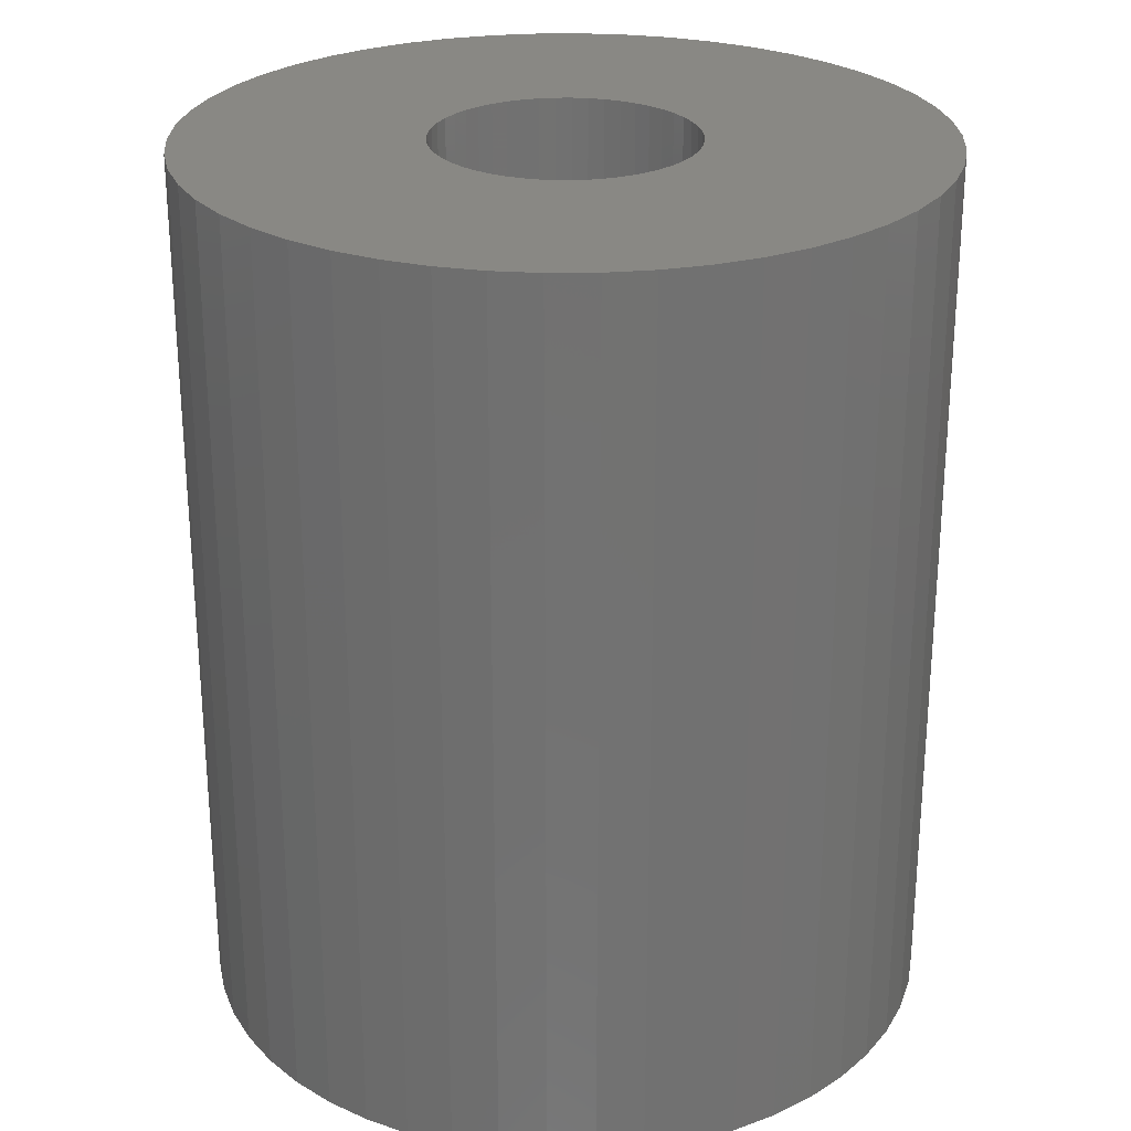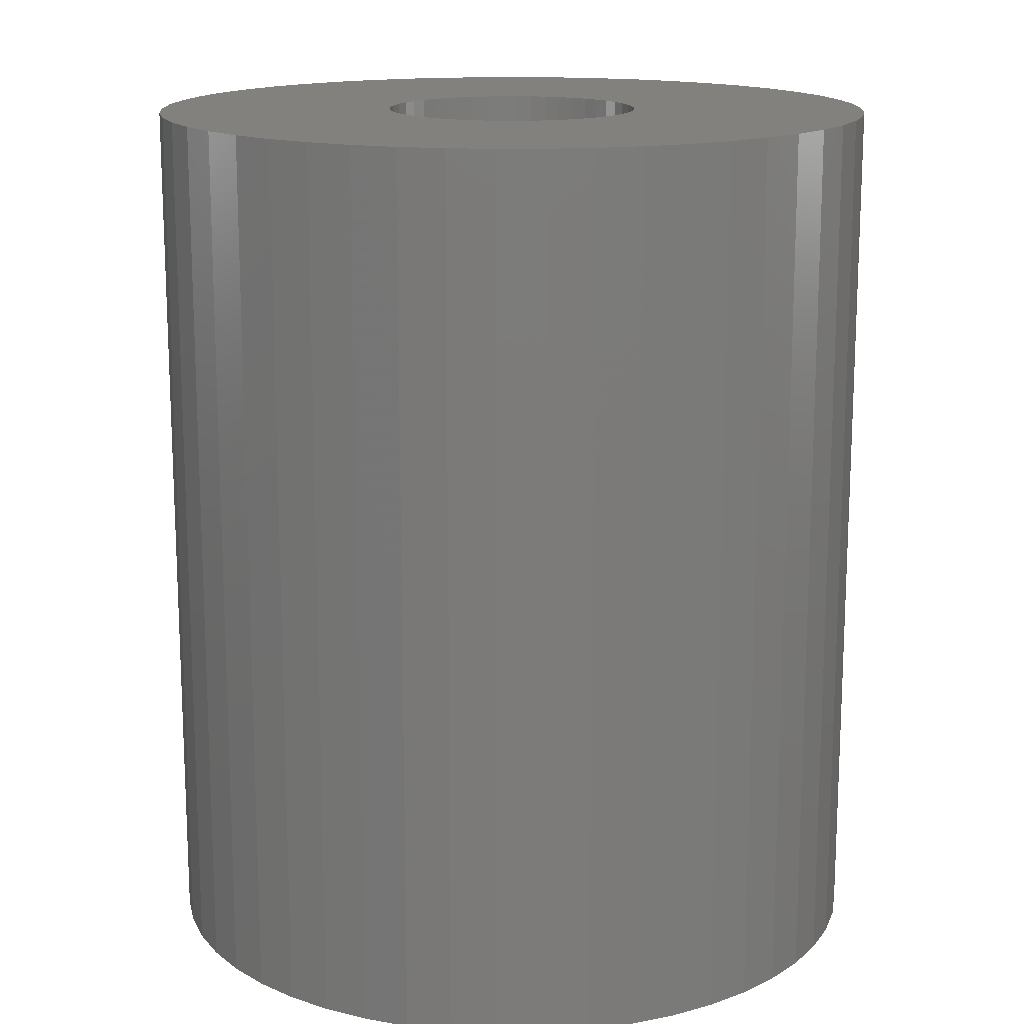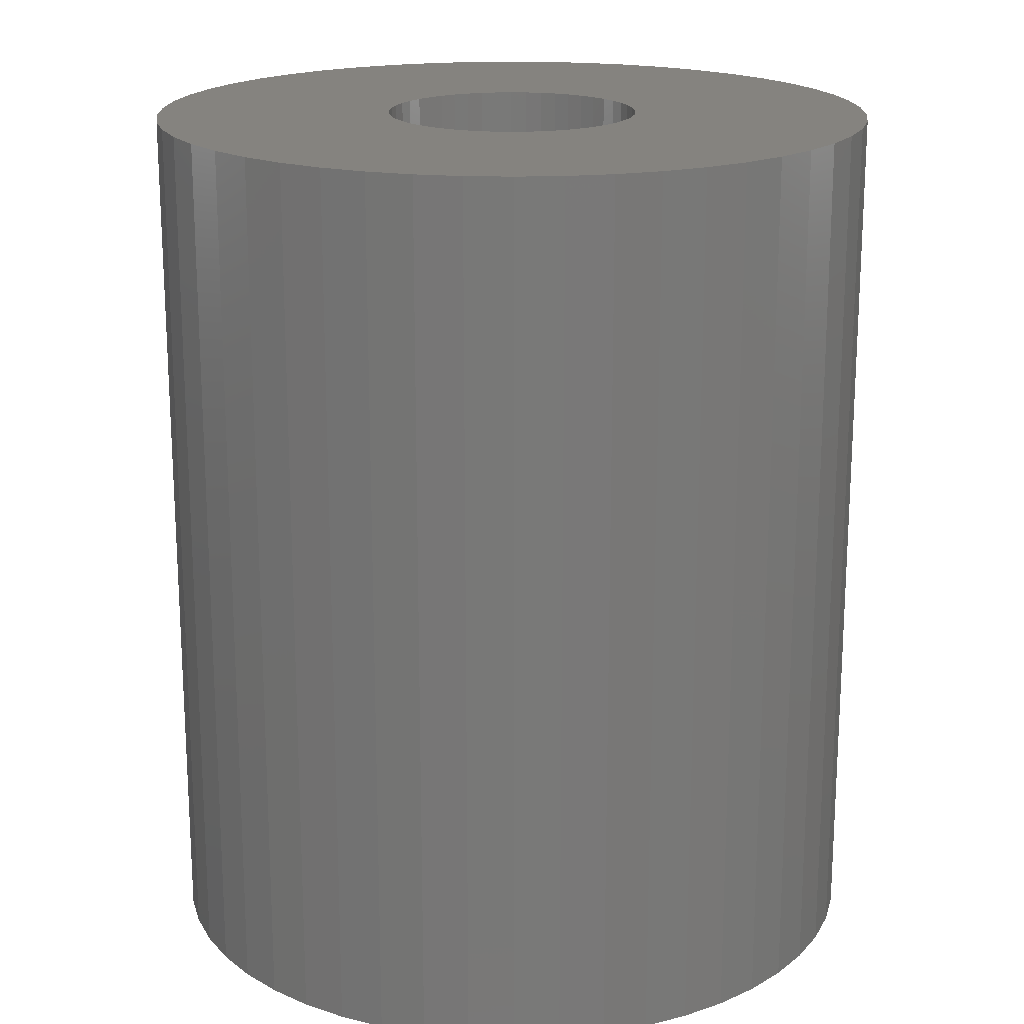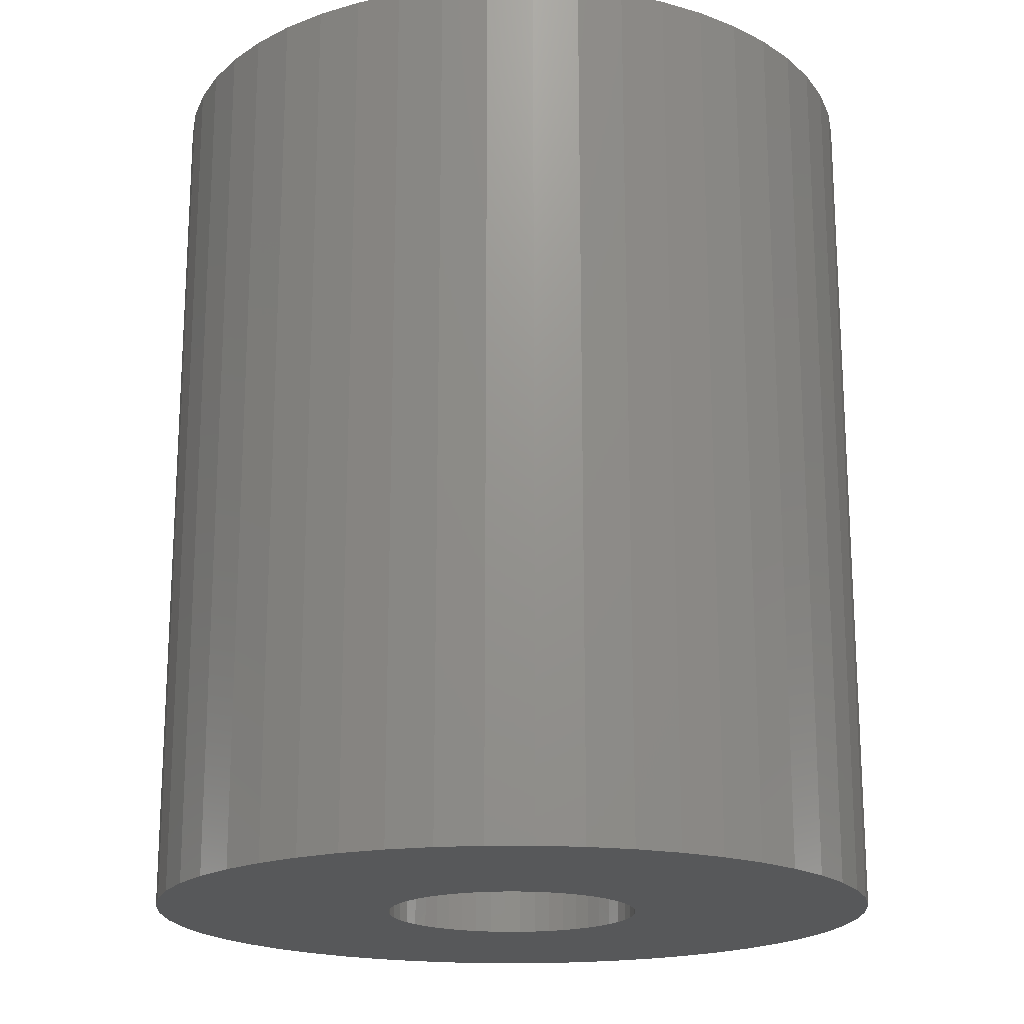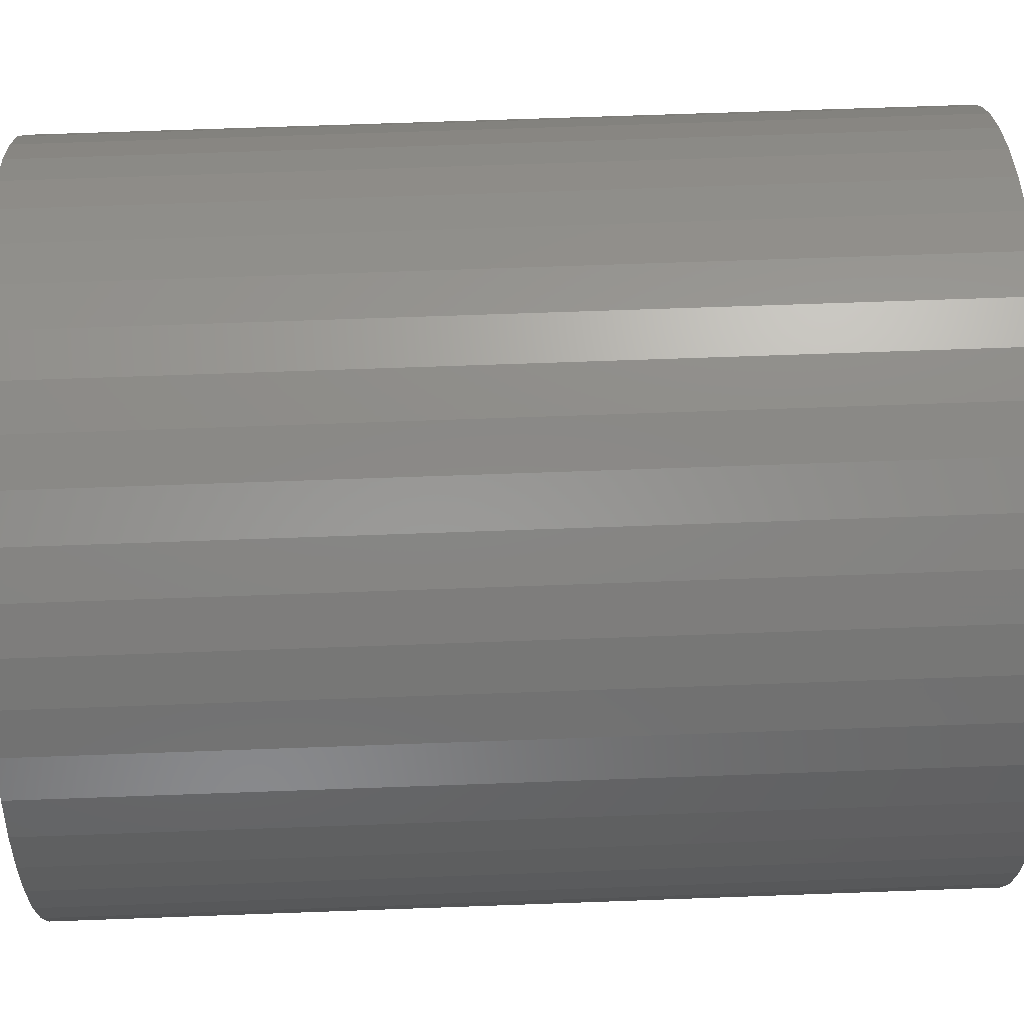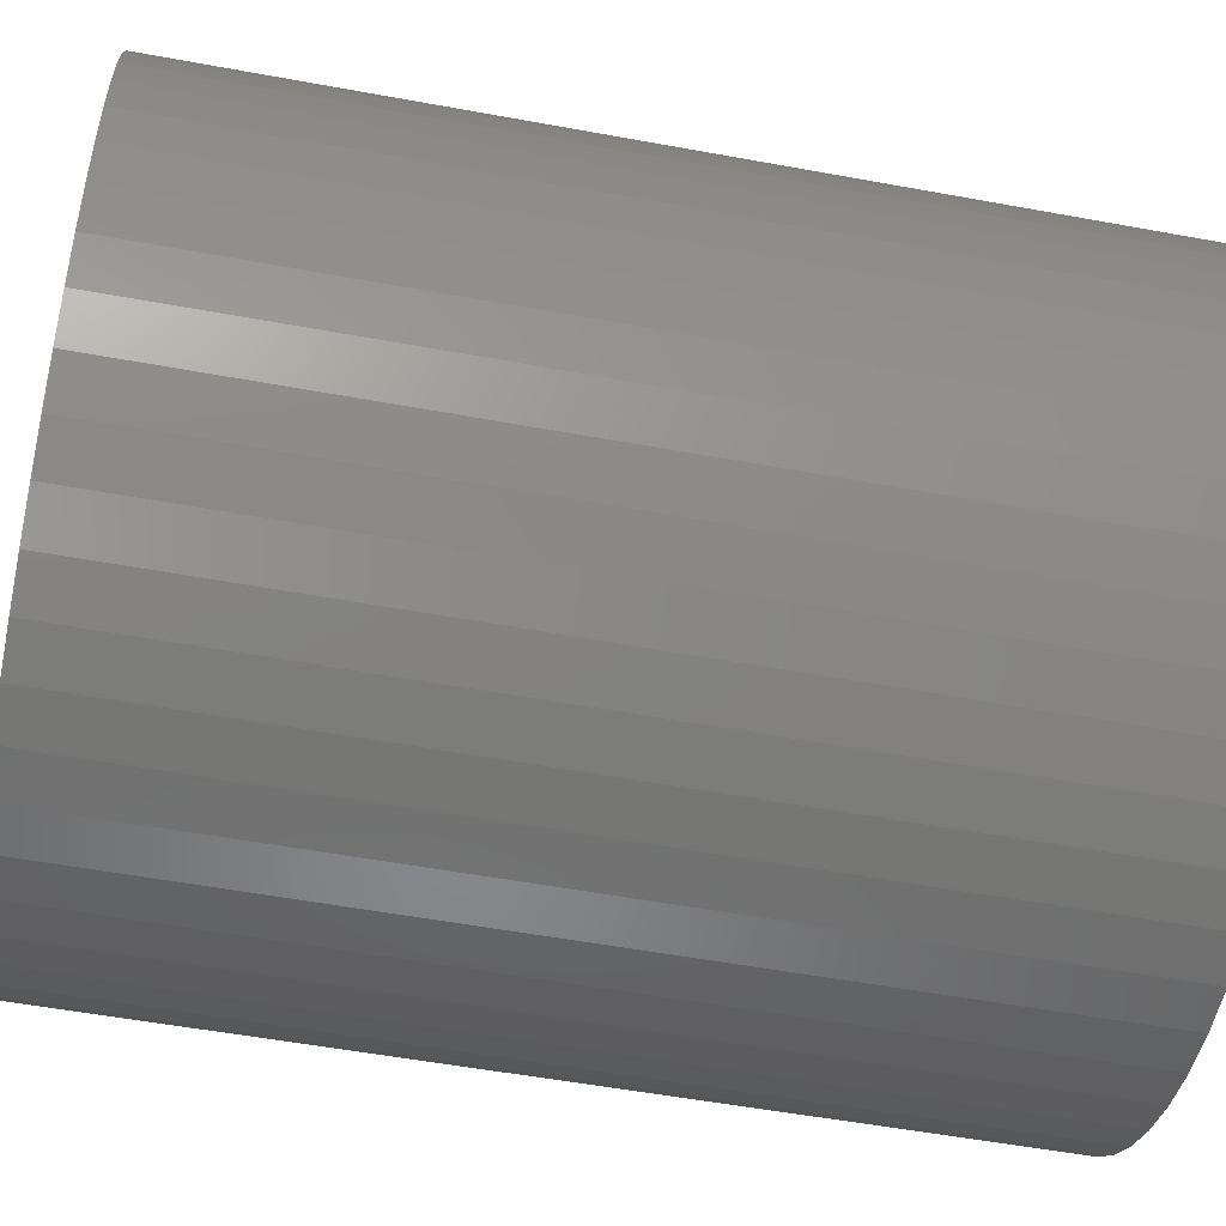
<metadata>
{"format":"stl","ext":"stl","renderer":"f3d","projection":"perspective","resolution":1024,"background":"white","views":[{"elev":26.2,"azim":-116.1,"up":"+Z"},{"elev":15.3,"azim":20.3,"up":"+Z"},{"elev":18.6,"azim":46.5,"up":"+Z"},{"elev":-18.8,"azim":-42.9,"up":"+Z"},{"elev":67.1,"azim":-92.1,"up":"+Y"},{"elev":-54.0,"azim":78.9,"up":"+Y"}]}
</metadata>
<code>
# stl→obj: 200 verts, 400 faces
v 15 0 18
v 14.88 1.88 -18
v 14.88 1.88 18
v 15 0 -18
v -15 0 -18
v -14.88 1.88 18
v -14.88 1.88 -18
v -15 0 18
v 0.9419 14.97 -18
v -0.9419 14.97 18
v 0.9419 14.97 18
v -0.9419 14.97 -18
v -0.9419 -14.97 -18
v 0.9419 -14.97 18
v -0.9419 -14.97 18
v 0.9419 -14.97 -18
v 10.93 10.27 -18
v 9.561 11.56 18
v 10.93 10.27 18
v 9.561 11.56 -18
v -9.561 11.56 -18
v -10.93 10.27 18
v -9.561 11.56 18
v -10.93 10.27 -18
v -4.635 14.27 -18
v -6.387 13.57 18
v -4.635 14.27 18
v -6.387 13.57 -18
v 13.95 -5.522 18
v 14.53 -3.73 -18
v 14.53 -3.73 18
v 13.95 -5.522 -18
v 13.95 5.522 18
v 13.14 7.226 -18
v 13.14 7.226 18
v 13.95 5.522 -18
v 12.14 8.817 -18
v 12.14 8.817 18
v 6.387 13.57 -18
v 4.635 14.27 18
v 6.387 13.57 18
v 4.635 14.27 -18
v 8.037 12.66 -18
v 8.037 12.66 18
v -13.95 5.522 -18
v -13.14 7.226 18
v -13.14 7.226 -18
v -13.95 5.522 18
v -14.53 3.73 -18
v -14.53 3.73 18
v -2.811 14.73 -18
v -2.811 14.73 18
v 2.811 -14.73 18
v 2.811 -14.73 -18
v 14.53 3.73 18
v 14.53 3.73 -18
v 2.811 14.73 18
v 2.811 14.73 -18
v -12.14 8.817 18
v -12.14 8.817 -18
v 5.25 0 18
v 5.209 0.658 18
v 14.88 -1.88 18
v 5.085 1.306 18
v 5.209 -0.658 18
v 4.881 1.933 18
v 4.601 2.529 18
v 5.085 -1.306 18
v 4.247 3.086 18
v 3.827 3.594 18
v 4.881 -1.933 18
v 3.346 4.045 18
v 13.14 -7.226 18
v 2.813 4.433 18
v 4.601 -2.529 18
v 12.14 -8.817 18
v 2.235 4.75 18
v 1.622 4.993 18
v 0.9838 5.157 18
v 0.3296 5.24 18
v -0.3296 5.24 18
v -0.9838 5.157 18
v -1.622 4.993 18
v -2.235 4.75 18
v -2.813 4.433 18
v -8.037 12.66 18
v -3.346 4.045 18
v -3.827 3.594 18
v -4.247 3.086 18
v -4.601 2.529 18
v 4.247 -3.086 18
v 10.93 -10.27 18
v 3.827 -3.594 18
v 9.561 -11.56 18
v 3.346 -4.045 18
v 8.037 -12.66 18
v 2.813 -4.433 18
v 6.387 -13.57 18
v 2.235 -4.75 18
v 4.635 -14.27 18
v 1.622 -4.993 18
v 0.9838 -5.157 18
v 0.3296 -5.24 18
v -0.3296 -5.24 18
v -0.9838 -5.157 18
v -2.811 -14.73 18
v -1.622 -4.993 18
v -4.635 -14.27 18
v -2.235 -4.75 18
v -6.387 -13.57 18
v -2.813 -4.433 18
v -8.037 -12.66 18
v -3.346 -4.045 18
v -9.561 -11.56 18
v -3.827 -3.594 18
v -10.93 -10.27 18
v -4.247 -3.086 18
v -12.14 -8.817 18
v -4.601 -2.529 18
v -13.14 -7.226 18
v -4.881 -1.933 18
v -13.95 -5.522 18
v -5.085 -1.306 18
v -14.53 -3.73 18
v -5.209 -0.658 18
v -14.88 -1.88 18
v -5.25 0 18
v -4.881 1.933 18
v -5.085 1.306 18
v -5.209 0.658 18
v -8.037 12.66 -18
v 14.88 -1.88 -18
v 12.14 -8.817 -18
v 10.93 -10.27 -18
v 13.14 -7.226 -18
v 5.25 0 -18
v 5.209 -0.658 -18
v 5.085 -1.306 -18
v 5.209 0.658 -18
v 4.881 -1.933 -18
v 4.601 -2.529 -18
v 5.085 1.306 -18
v 4.247 -3.086 -18
v 3.827 -3.594 -18
v 9.561 -11.56 -18
v 4.881 1.933 -18
v 3.346 -4.045 -18
v 8.037 -12.66 -18
v 2.813 -4.433 -18
v 6.387 -13.57 -18
v 4.601 2.529 -18
v 2.235 -4.75 -18
v 4.635 -14.27 -18
v 1.622 -4.993 -18
v 0.9838 -5.157 -18
v 0.3296 -5.24 -18
v -0.3296 -5.24 -18
v -0.9838 -5.157 -18
v -2.811 -14.73 -18
v -1.622 -4.993 -18
v -4.635 -14.27 -18
v -2.235 -4.75 -18
v -6.387 -13.57 -18
v -2.813 -4.433 -18
v -8.037 -12.66 -18
v -3.346 -4.045 -18
v -9.561 -11.56 -18
v -3.827 -3.594 -18
v -10.93 -10.27 -18
v -4.247 -3.086 -18
v -12.14 -8.817 -18
v -4.601 -2.529 -18
v 4.247 3.086 -18
v 3.827 3.594 -18
v 3.346 4.045 -18
v 2.813 4.433 -18
v 2.235 4.75 -18
v 1.622 4.993 -18
v 0.9838 5.157 -18
v 0.3296 5.24 -18
v -0.3296 5.24 -18
v -0.9838 5.157 -18
v -1.622 4.993 -18
v -2.235 4.75 -18
v -2.813 4.433 -18
v -3.346 4.045 -18
v -3.827 3.594 -18
v -4.247 3.086 -18
v -4.601 2.529 -18
v -4.881 1.933 -18
v -5.085 1.306 -18
v -5.209 0.658 -18
v -5.25 0 -18
v -13.14 -7.226 -18
v -4.881 -1.933 -18
v -13.95 -5.522 -18
v -5.085 -1.306 -18
v -14.53 -3.73 -18
v -5.209 -0.658 -18
v -14.88 -1.88 -18
f 1 2 3
f 2 1 4
f 5 6 7
f 6 5 8
f 9 10 11
f 10 9 12
f 13 14 15
f 14 13 16
f 17 18 19
f 18 17 20
f 21 22 23
f 22 21 24
f 25 26 27
f 26 25 28
f 29 30 31
f 30 29 32
f 33 34 35
f 34 33 36
f 35 37 38
f 37 35 34
f 39 40 41
f 40 39 42
f 43 41 44
f 41 43 39
f 45 46 47
f 46 45 48
f 49 48 45
f 48 49 50
f 51 27 52
f 27 51 25
f 16 53 14
f 53 16 54
f 55 36 33
f 36 55 56
f 3 56 55
f 56 3 2
f 38 17 19
f 17 38 37
f 42 57 40
f 57 42 58
f 58 11 57
f 11 58 9
f 20 44 18
f 44 20 43
f 47 59 60
f 59 47 46
f 60 22 24
f 22 60 59
f 7 50 49
f 50 7 6
f 61 1 3
f 62 3 55
f 1 61 63
f 64 55 33
f 65 63 61
f 66 33 35
f 63 65 31
f 67 35 38
f 68 31 65
f 69 38 19
f 31 68 29
f 70 19 18
f 71 29 68
f 72 18 44
f 29 71 73
f 74 44 41
f 75 73 71
f 73 75 76
f 3 62 61
f 55 64 62
f 33 66 64
f 77 41 40
f 35 67 66
f 38 69 67
f 19 70 69
f 18 72 70
f 44 74 72
f 78 40 57
f 41 77 74
f 40 78 77
f 57 79 78
f 11 79 57
f 11 80 79
f 11 81 80
f 10 81 11
f 10 82 81
f 52 82 10
f 82 52 83
f 27 83 52
f 83 27 84
f 26 84 27
f 84 26 85
f 86 85 26
f 85 86 87
f 23 87 86
f 87 23 88
f 22 88 23
f 88 22 89
f 59 89 22
f 89 59 90
f 91 76 75
f 76 91 92
f 93 92 91
f 92 93 94
f 95 94 93
f 94 95 96
f 97 96 95
f 96 97 98
f 99 98 97
f 98 99 100
f 101 100 99
f 100 101 53
f 102 53 101
f 102 14 53
f 103 14 102
f 104 14 103
f 104 15 14
f 105 15 104
f 106 105 107
f 108 107 109
f 105 106 15
f 110 109 111
f 112 111 113
f 114 113 115
f 116 115 117
f 118 117 119
f 107 108 106
f 120 119 121
f 122 121 123
f 124 123 125
f 126 125 127
f 46 90 59
f 109 110 108
f 90 46 128
f 111 112 110
f 48 128 46
f 113 114 112
f 128 48 129
f 115 116 114
f 50 129 48
f 117 118 116
f 129 50 130
f 119 120 118
f 6 130 50
f 121 122 120
f 130 6 127
f 123 124 122
f 8 127 6
f 125 126 124
f 127 8 126
f 28 86 26
f 86 28 131
f 131 23 86
f 23 131 21
f 12 52 10
f 52 12 51
f 63 4 1
f 4 63 132
f 92 133 76
f 133 92 134
f 73 32 29
f 32 73 135
f 31 132 63
f 132 31 30
f 136 4 132
f 137 132 30
f 4 136 2
f 138 30 32
f 139 2 136
f 140 32 135
f 2 139 56
f 141 135 133
f 142 56 139
f 143 133 134
f 56 142 36
f 144 134 145
f 146 36 142
f 147 145 148
f 36 146 34
f 149 148 150
f 151 34 146
f 34 151 37
f 132 137 136
f 30 138 137
f 32 140 138
f 152 150 153
f 135 141 140
f 133 143 141
f 134 144 143
f 145 147 144
f 148 149 147
f 154 153 54
f 150 152 149
f 153 154 152
f 54 155 154
f 16 155 54
f 16 156 155
f 16 157 156
f 13 157 16
f 13 158 157
f 159 158 13
f 158 159 160
f 161 160 159
f 160 161 162
f 163 162 161
f 162 163 164
f 165 164 163
f 164 165 166
f 167 166 165
f 166 167 168
f 169 168 167
f 168 169 170
f 171 170 169
f 170 171 172
f 173 37 151
f 37 173 17
f 174 17 173
f 17 174 20
f 175 20 174
f 20 175 43
f 176 43 175
f 43 176 39
f 177 39 176
f 39 177 42
f 178 42 177
f 42 178 58
f 179 58 178
f 179 9 58
f 180 9 179
f 181 9 180
f 181 12 9
f 182 12 181
f 51 182 183
f 25 183 184
f 182 51 12
f 28 184 185
f 131 185 186
f 21 186 187
f 24 187 188
f 60 188 189
f 183 25 51
f 47 189 190
f 45 190 191
f 49 191 192
f 7 192 193
f 194 172 171
f 184 28 25
f 172 194 195
f 185 131 28
f 196 195 194
f 186 21 131
f 195 196 197
f 187 24 21
f 198 197 196
f 188 60 24
f 197 198 199
f 189 47 60
f 200 199 198
f 190 45 47
f 199 200 193
f 191 49 45
f 5 193 200
f 192 7 49
f 193 5 7
f 150 96 98
f 96 150 148
f 145 92 94
f 92 145 134
f 76 135 73
f 135 76 133
f 169 118 171
f 118 169 116
f 171 120 194
f 120 171 118
f 196 124 198
f 124 196 122
f 153 98 100
f 98 153 150
f 54 100 53
f 100 54 153
f 159 15 106
f 15 159 13
f 163 108 110
f 108 163 161
f 161 106 108
f 106 161 159
f 169 114 116
f 114 169 167
f 194 122 196
f 122 194 120
f 198 126 200
f 126 198 124
f 200 8 5
f 8 200 126
f 148 94 96
f 94 148 145
f 165 110 112
f 110 165 163
f 167 112 114
f 112 167 165
f 136 62 139
f 62 136 61
f 127 192 130
f 192 127 193
f 181 80 81
f 80 181 180
f 156 104 103
f 104 156 157
f 175 70 72
f 70 175 174
f 187 87 88
f 87 187 186
f 184 83 84
f 83 184 183
f 146 67 151
f 67 146 66
f 139 64 142
f 64 139 62
f 178 77 78
f 77 178 177
f 177 74 77
f 74 177 176
f 128 189 90
f 189 128 190
f 185 84 85
f 84 185 184
f 183 82 83
f 82 183 182
f 155 103 102
f 103 155 156
f 142 66 146
f 66 142 64
f 173 70 174
f 70 173 69
f 151 69 173
f 69 151 67
f 179 78 79
f 78 179 178
f 180 79 80
f 79 180 179
f 176 72 74
f 72 176 175
f 90 188 89
f 188 90 189
f 89 187 88
f 187 89 188
f 129 190 128
f 190 129 191
f 130 191 129
f 191 130 192
f 186 85 87
f 85 186 185
f 182 81 82
f 81 182 181
f 137 61 136
f 61 137 65
f 138 65 137
f 65 138 68
f 166 115 113
f 115 166 168
f 119 195 121
f 195 119 172
f 117 172 119
f 172 117 170
f 149 99 97
f 99 149 152
f 141 71 140
f 71 141 75
f 160 109 107
f 109 160 162
f 115 170 117
f 170 115 168
f 123 199 125
f 199 123 197
f 125 193 127
f 193 125 199
f 121 197 123
f 197 121 195
f 147 97 95
f 97 147 149
f 152 101 99
f 101 152 154
f 154 102 101
f 102 154 155
f 143 75 141
f 75 143 91
f 144 91 143
f 91 144 93
f 140 68 138
f 68 140 71
f 162 111 109
f 111 162 164
f 164 113 111
f 113 164 166
f 144 95 93
f 95 144 147
f 158 107 105
f 107 158 160
f 157 105 104
f 105 157 158

</code>
